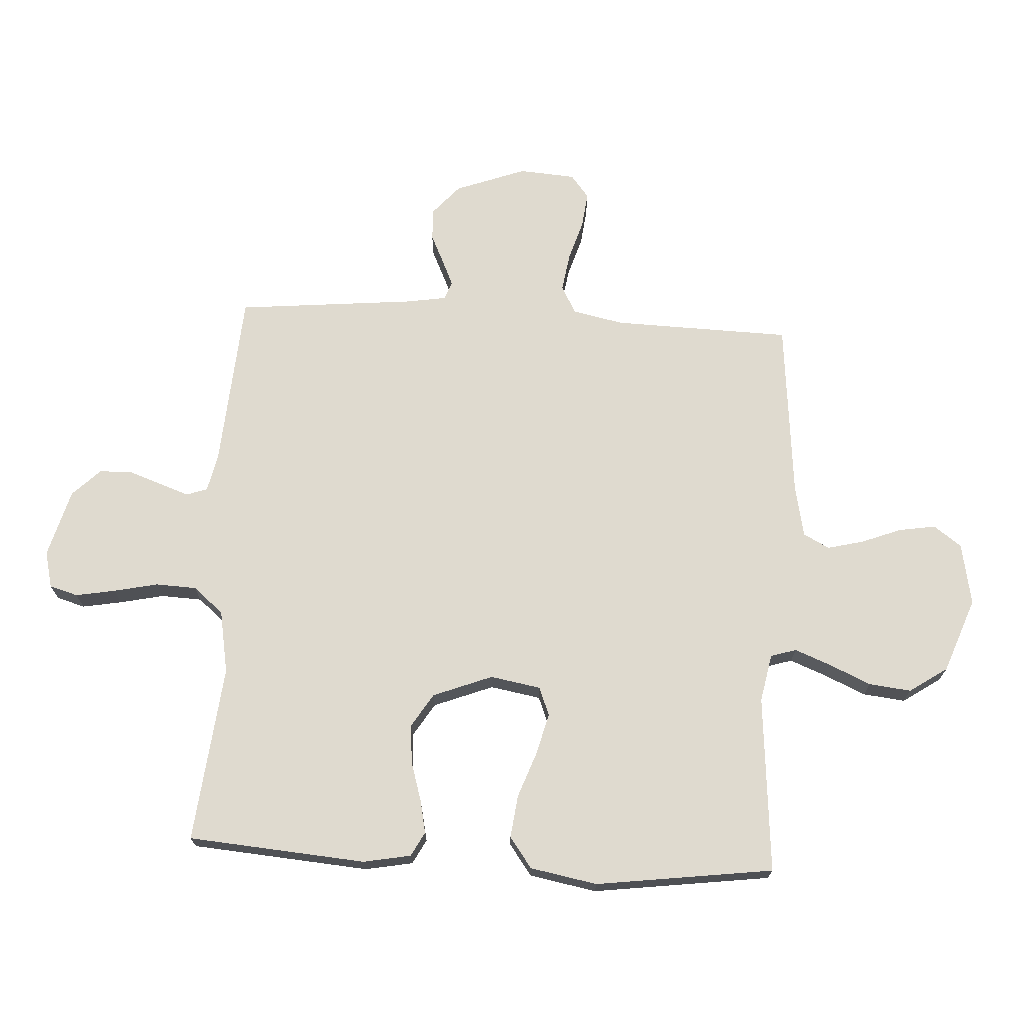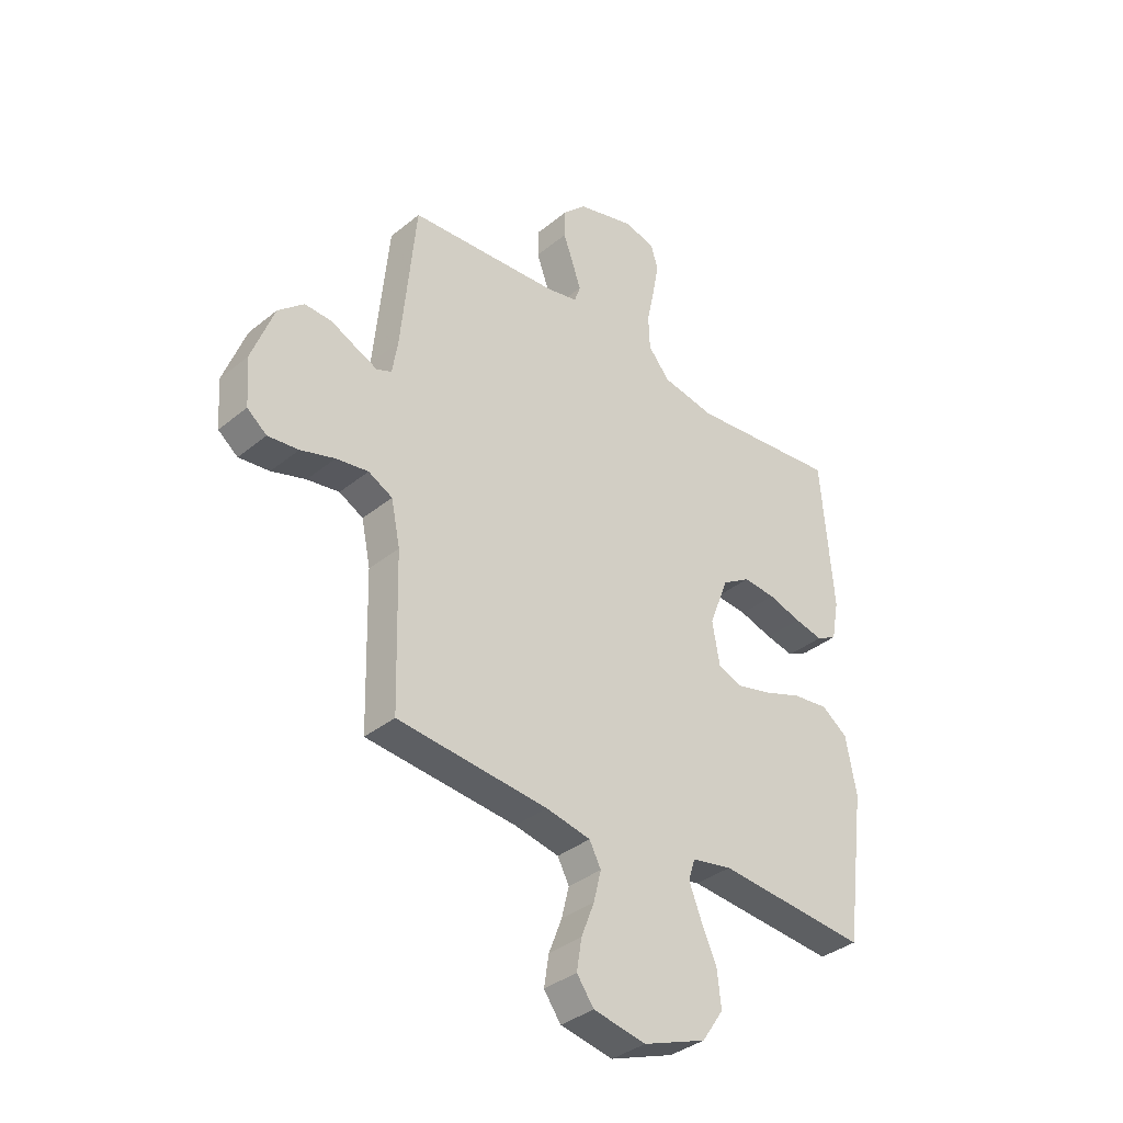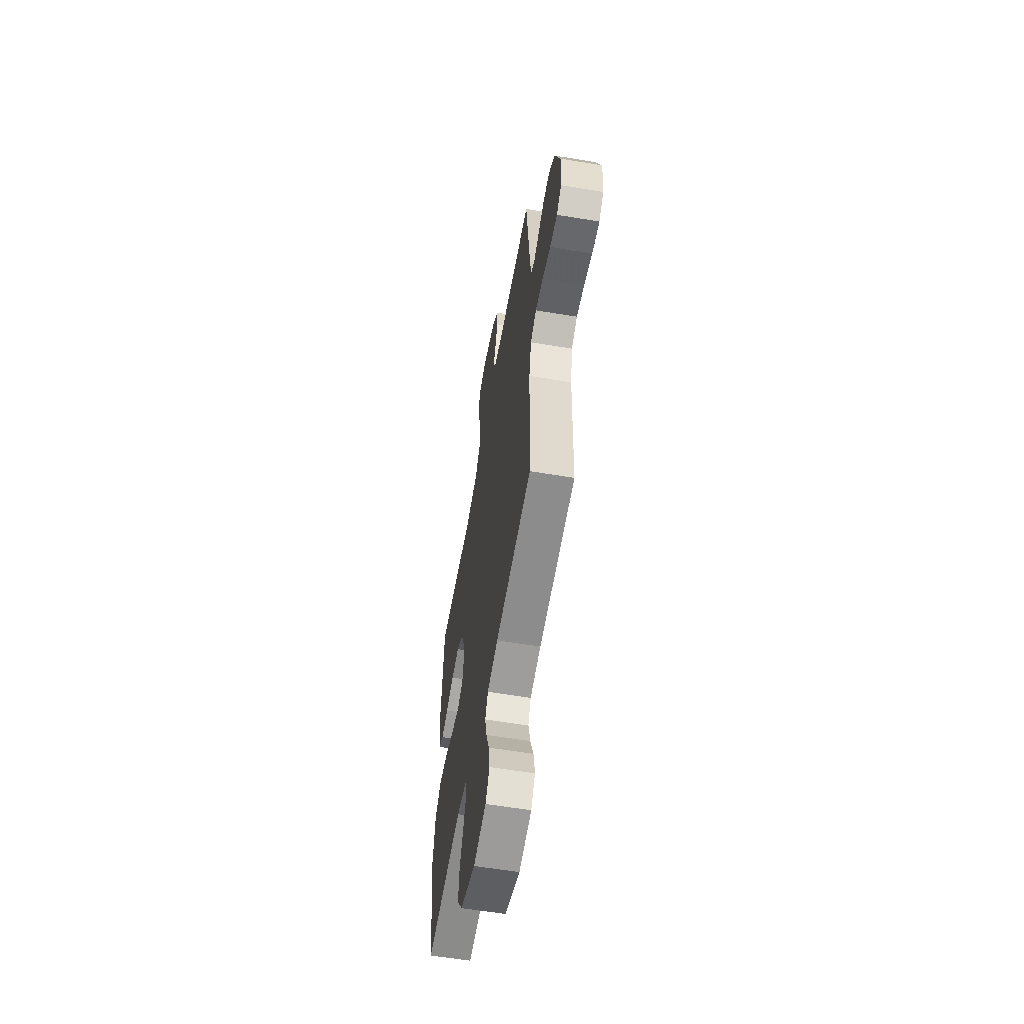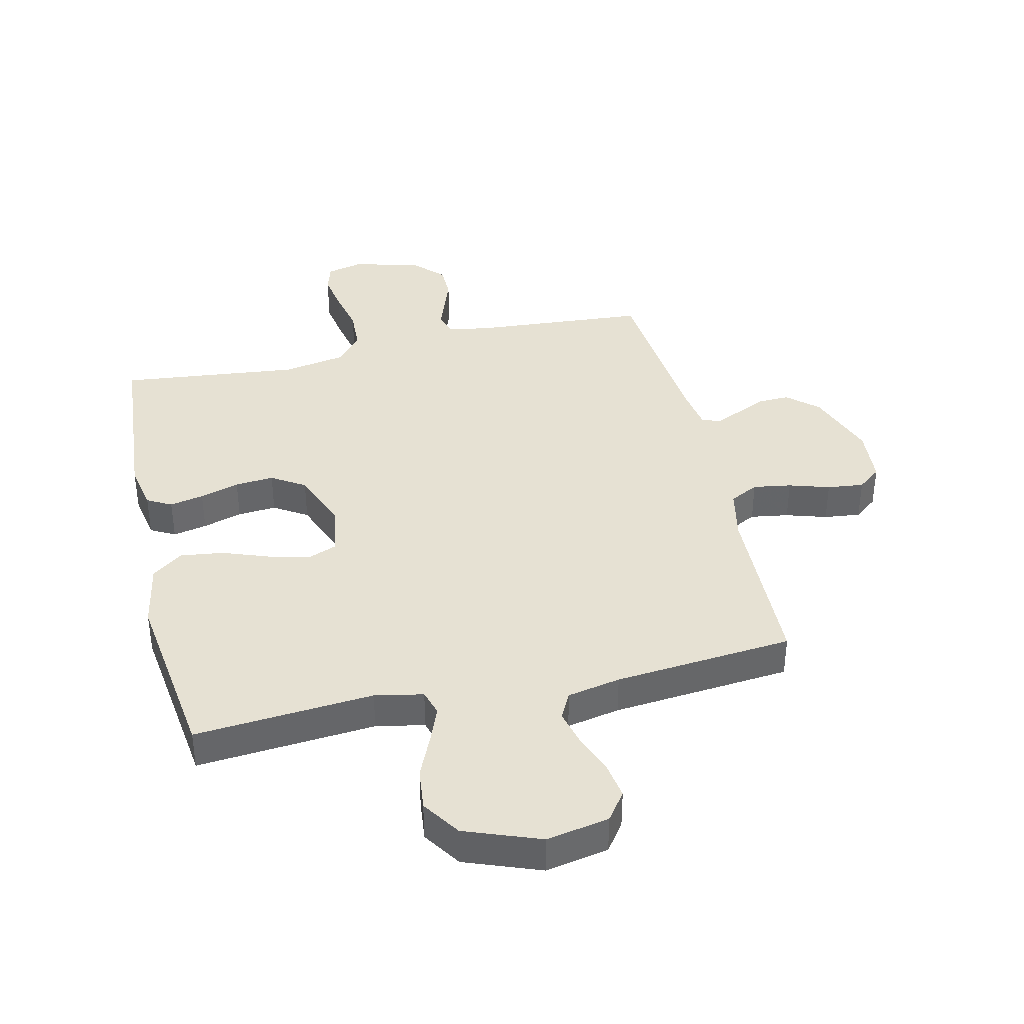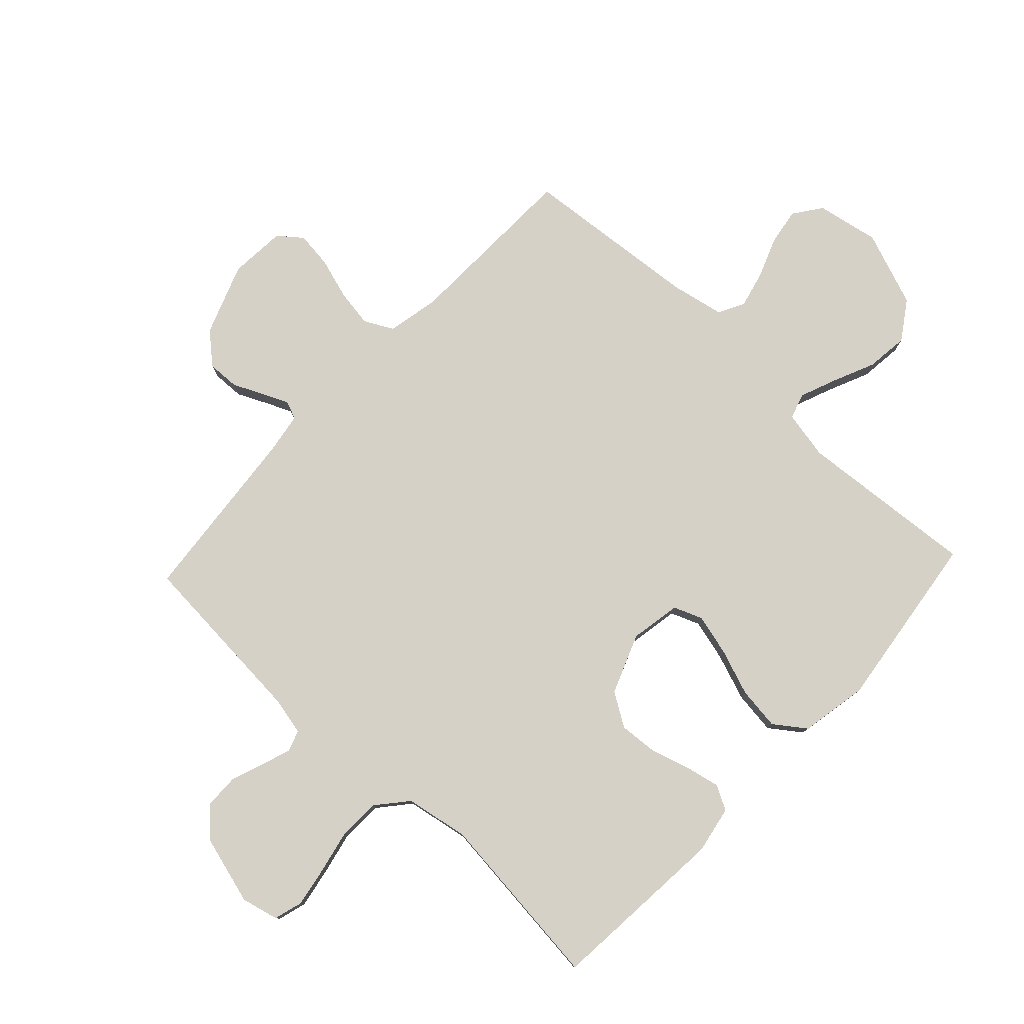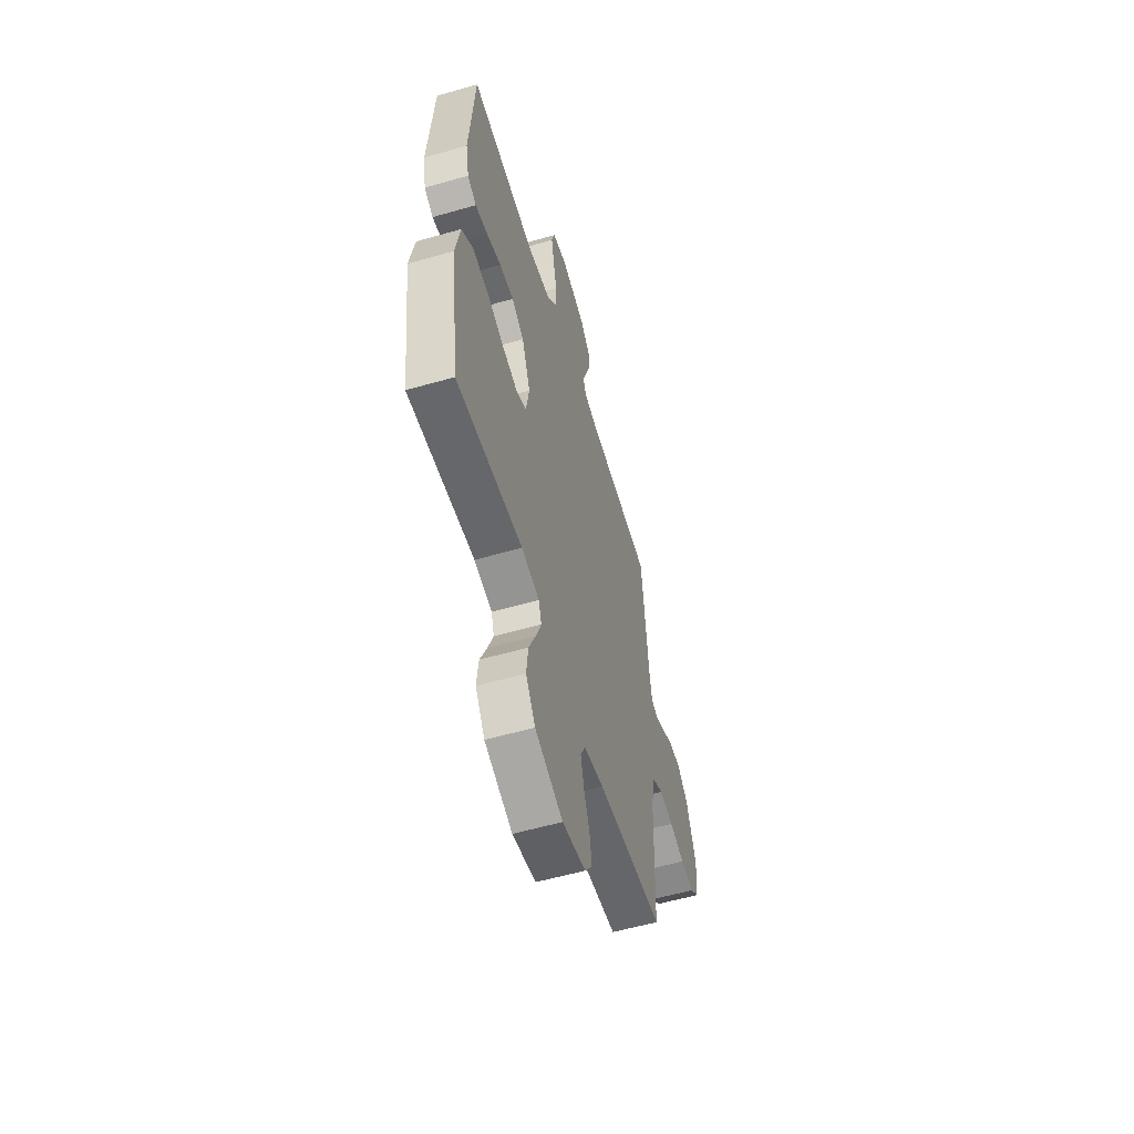
<metadata>
{"format":"obj","ext":"obj","renderer":"f3d","projection":"perspective","resolution":1024,"background":"white","views":[{"elev":70.7,"azim":93.2,"up":"+Y"},{"elev":-36.3,"azim":-43.5,"up":"+Z"},{"elev":-58.9,"azim":-99.8,"up":"+Z"},{"elev":38.9,"azim":167.1,"up":"+Y"},{"elev":78.8,"azim":43.2,"up":"+Y"},{"elev":-56.7,"azim":106.7,"up":"+Z"}]}
</metadata>
<code>
v -0.5 0.07 -0.5
v -0.508 0.07 -0.2
v -0.526 0.07 -0.113
v -0.574 0.07 -0.088
v -0.638 0.07 -0.098
v -0.706 0.07 -0.119
v -0.767 0.07 -0.126
v -0.806 0.07 -0.095
v -0.813 0.07 0
v -0.769 0.07 0.119
v -0.718 0.07 0.164
v -0.664 0.07 0.162
v -0.613 0.07 0.138
v -0.57 0.07 0.119
v -0.54 0.07 0.131
v -0.529 0.07 0.2
v -0.5 0.07 0.5
v -0.2 0.07 0.522
v -0.137 0.07 0.536
v -0.125 0.07 0.571
v -0.142 0.07 0.62
v -0.162 0.07 0.676
v -0.161 0.07 0.732
v -0.115 0.07 0.779
v 0 0.07 0.811
v 0.062 0.07 0.796
v 0.076 0.07 0.748
v 0.064 0.07 0.681
v 0.048 0.07 0.607
v 0.051 0.07 0.538
v 0.094 0.07 0.487
v 0.2 0.07 0.468
v 0.5 0.07 0.5
v 0.524 0.07 0.2
v 0.509 0.07 0.12
v 0.468 0.07 0.098
v 0.411 0.07 0.11
v 0.345 0.07 0.13
v 0.28 0.07 0.135
v 0.224 0.07 0.1
v 0.185 0.07 0
v 0.2 0.07 -0.085
v 0.248 0.07 -0.104
v 0.318 0.07 -0.086
v 0.395 0.07 -0.058
v 0.467 0.07 -0.049
v 0.519 0.07 -0.087
v 0.54 0.07 -0.2
v 0.5 0.07 -0.5
v 0.2 0.07 -0.475
v 0.119 0.07 -0.491
v 0.106 0.07 -0.534
v 0.13 0.07 -0.595
v 0.161 0.07 -0.665
v 0.169 0.07 -0.736
v 0.126 0.07 -0.8
v 0 0.07 -0.847
v -0.105 0.07 -0.827
v -0.139 0.07 -0.78
v -0.129 0.07 -0.718
v -0.103 0.07 -0.651
v -0.088 0.07 -0.59
v -0.111 0.07 -0.546
v -0.2 0.07 -0.528
v -0.5 0 -0.5
v -0.508 0 -0.2
v -0.526 0 -0.113
v -0.574 0 -0.088
v -0.638 0 -0.098
v -0.706 0 -0.119
v -0.767 0 -0.126
v -0.806 0 -0.095
v -0.813 0 0
v -0.769 0 0.119
v -0.718 0 0.164
v -0.664 0 0.162
v -0.613 0 0.138
v -0.57 0 0.119
v -0.54 0 0.131
v -0.529 0 0.2
v -0.5 0 0.5
v -0.2 0 0.522
v -0.137 0 0.536
v -0.125 0 0.571
v -0.142 0 0.62
v -0.162 0 0.676
v -0.161 0 0.732
v -0.115 0 0.779
v 0 0 0.811
v 0.062 0 0.796
v 0.076 0 0.748
v 0.064 0 0.681
v 0.048 0 0.607
v 0.051 0 0.538
v 0.094 0 0.487
v 0.2 0 0.468
v 0.5 0 0.5
v 0.524 0 0.2
v 0.509 0 0.12
v 0.468 0 0.098
v 0.411 0 0.11
v 0.345 0 0.13
v 0.28 0 0.135
v 0.224 0 0.1
v 0.185 0 0
v 0.2 0 -0.085
v 0.248 0 -0.104
v 0.318 0 -0.086
v 0.395 0 -0.058
v 0.467 0 -0.049
v 0.519 0 -0.087
v 0.54 0 -0.2
v 0.5 0 -0.5
v 0.2 0 -0.475
v 0.119 0 -0.491
v 0.106 0 -0.534
v 0.13 0 -0.595
v 0.161 0 -0.665
v 0.169 0 -0.736
v 0.126 0 -0.8
v 0 0 -0.847
v -0.105 0 -0.827
v -0.139 0 -0.78
v -0.129 0 -0.718
v -0.103 0 -0.651
v -0.088 0 -0.59
v -0.111 0 -0.546
v -0.2 0 -0.528
f 59 60 61
f 58 59 61
f 57 58 61
f 56 57 61
f 55 56 61
f 54 55 61
f 53 54 61
f 52 53 61 62
f 51 52 62 63
f 48 49 50
f 47 48 50
f 46 47 50
f 45 46 50
f 44 45 50
f 43 44 50 51
f 51 63 64
f 43 51 64
f 42 43 64
f 36 37 38
f 35 36 38
f 34 35 38
f 33 34 38
f 32 33 38
f 31 32 38 39
f 30 31 39 40
f 27 28 29
f 26 27 29
f 25 26 29
f 24 25 29
f 23 24 29
f 22 23 29
f 21 22 29
f 20 21 29 30
f 30 40 41
f 20 30 41
f 19 20 41
f 16 17 18
f 41 42 64
f 19 41 64
f 18 19 64
f 16 18 64
f 15 16 64
f 11 12 13
f 10 11 13
f 9 10 13
f 8 9 13
f 7 8 13
f 6 7 13
f 5 6 13
f 64 1 2
f 64 2 3
f 15 64 3
f 14 15 3
f 4 5 13 14
f 3 4 14
f 125 124 123
f 125 123 122
f 125 122 121
f 125 121 120
f 125 120 119
f 125 119 118
f 125 118 117
f 126 125 117 116
f 127 126 116 115
f 114 113 112
f 114 112 111
f 114 111 110
f 114 110 109
f 114 109 108
f 115 114 108 107
f 128 127 115
f 128 115 107
f 128 107 106
f 102 101 100
f 102 100 99
f 102 99 98
f 102 98 97
f 102 97 96
f 103 102 96 95
f 104 103 95 94
f 93 92 91
f 93 91 90
f 93 90 89
f 93 89 88
f 93 88 87
f 93 87 86
f 93 86 85
f 94 93 85 84
f 105 104 94
f 105 94 84
f 105 84 83
f 82 81 80
f 128 106 105
f 128 105 83
f 128 83 82
f 128 82 80
f 128 80 79
f 77 76 75
f 77 75 74
f 77 74 73
f 77 73 72
f 77 72 71
f 77 71 70
f 77 70 69
f 66 65 128
f 67 66 128
f 67 128 79
f 67 79 78
f 78 77 69 68
f 78 68 67
f 1 65 66 2
f 2 66 67 3
f 3 67 68 4
f 4 68 69 5
f 5 69 70 6
f 6 70 71 7
f 7 71 72 8
f 8 72 73 9
f 9 73 74 10
f 10 74 75 11
f 11 75 76 12
f 12 76 77 13
f 13 77 78 14
f 14 78 79 15
f 15 79 80 16
f 16 80 81 17
f 17 81 82 18
f 18 82 83 19
f 19 83 84 20
f 20 84 85 21
f 21 85 86 22
f 22 86 87 23
f 23 87 88 24
f 24 88 89 25
f 25 89 90 26
f 26 90 91 27
f 27 91 92 28
f 28 92 93 29
f 29 93 94 30
f 30 94 95 31
f 31 95 96 32
f 32 96 97 33
f 33 97 98 34
f 34 98 99 35
f 35 99 100 36
f 36 100 101 37
f 37 101 102 38
f 38 102 103 39
f 39 103 104 40
f 40 104 105 41
f 41 105 106 42
f 42 106 107 43
f 43 107 108 44
f 44 108 109 45
f 45 109 110 46
f 46 110 111 47
f 47 111 112 48
f 48 112 113 49
f 49 113 114 50
f 50 114 115 51
f 51 115 116 52
f 52 116 117 53
f 53 117 118 54
f 54 118 119 55
f 55 119 120 56
f 56 120 121 57
f 57 121 122 58
f 58 122 123 59
f 59 123 124 60
f 60 124 125 61
f 61 125 126 62
f 62 126 127 63
f 63 127 128 64
f 64 128 65 1

</code>
